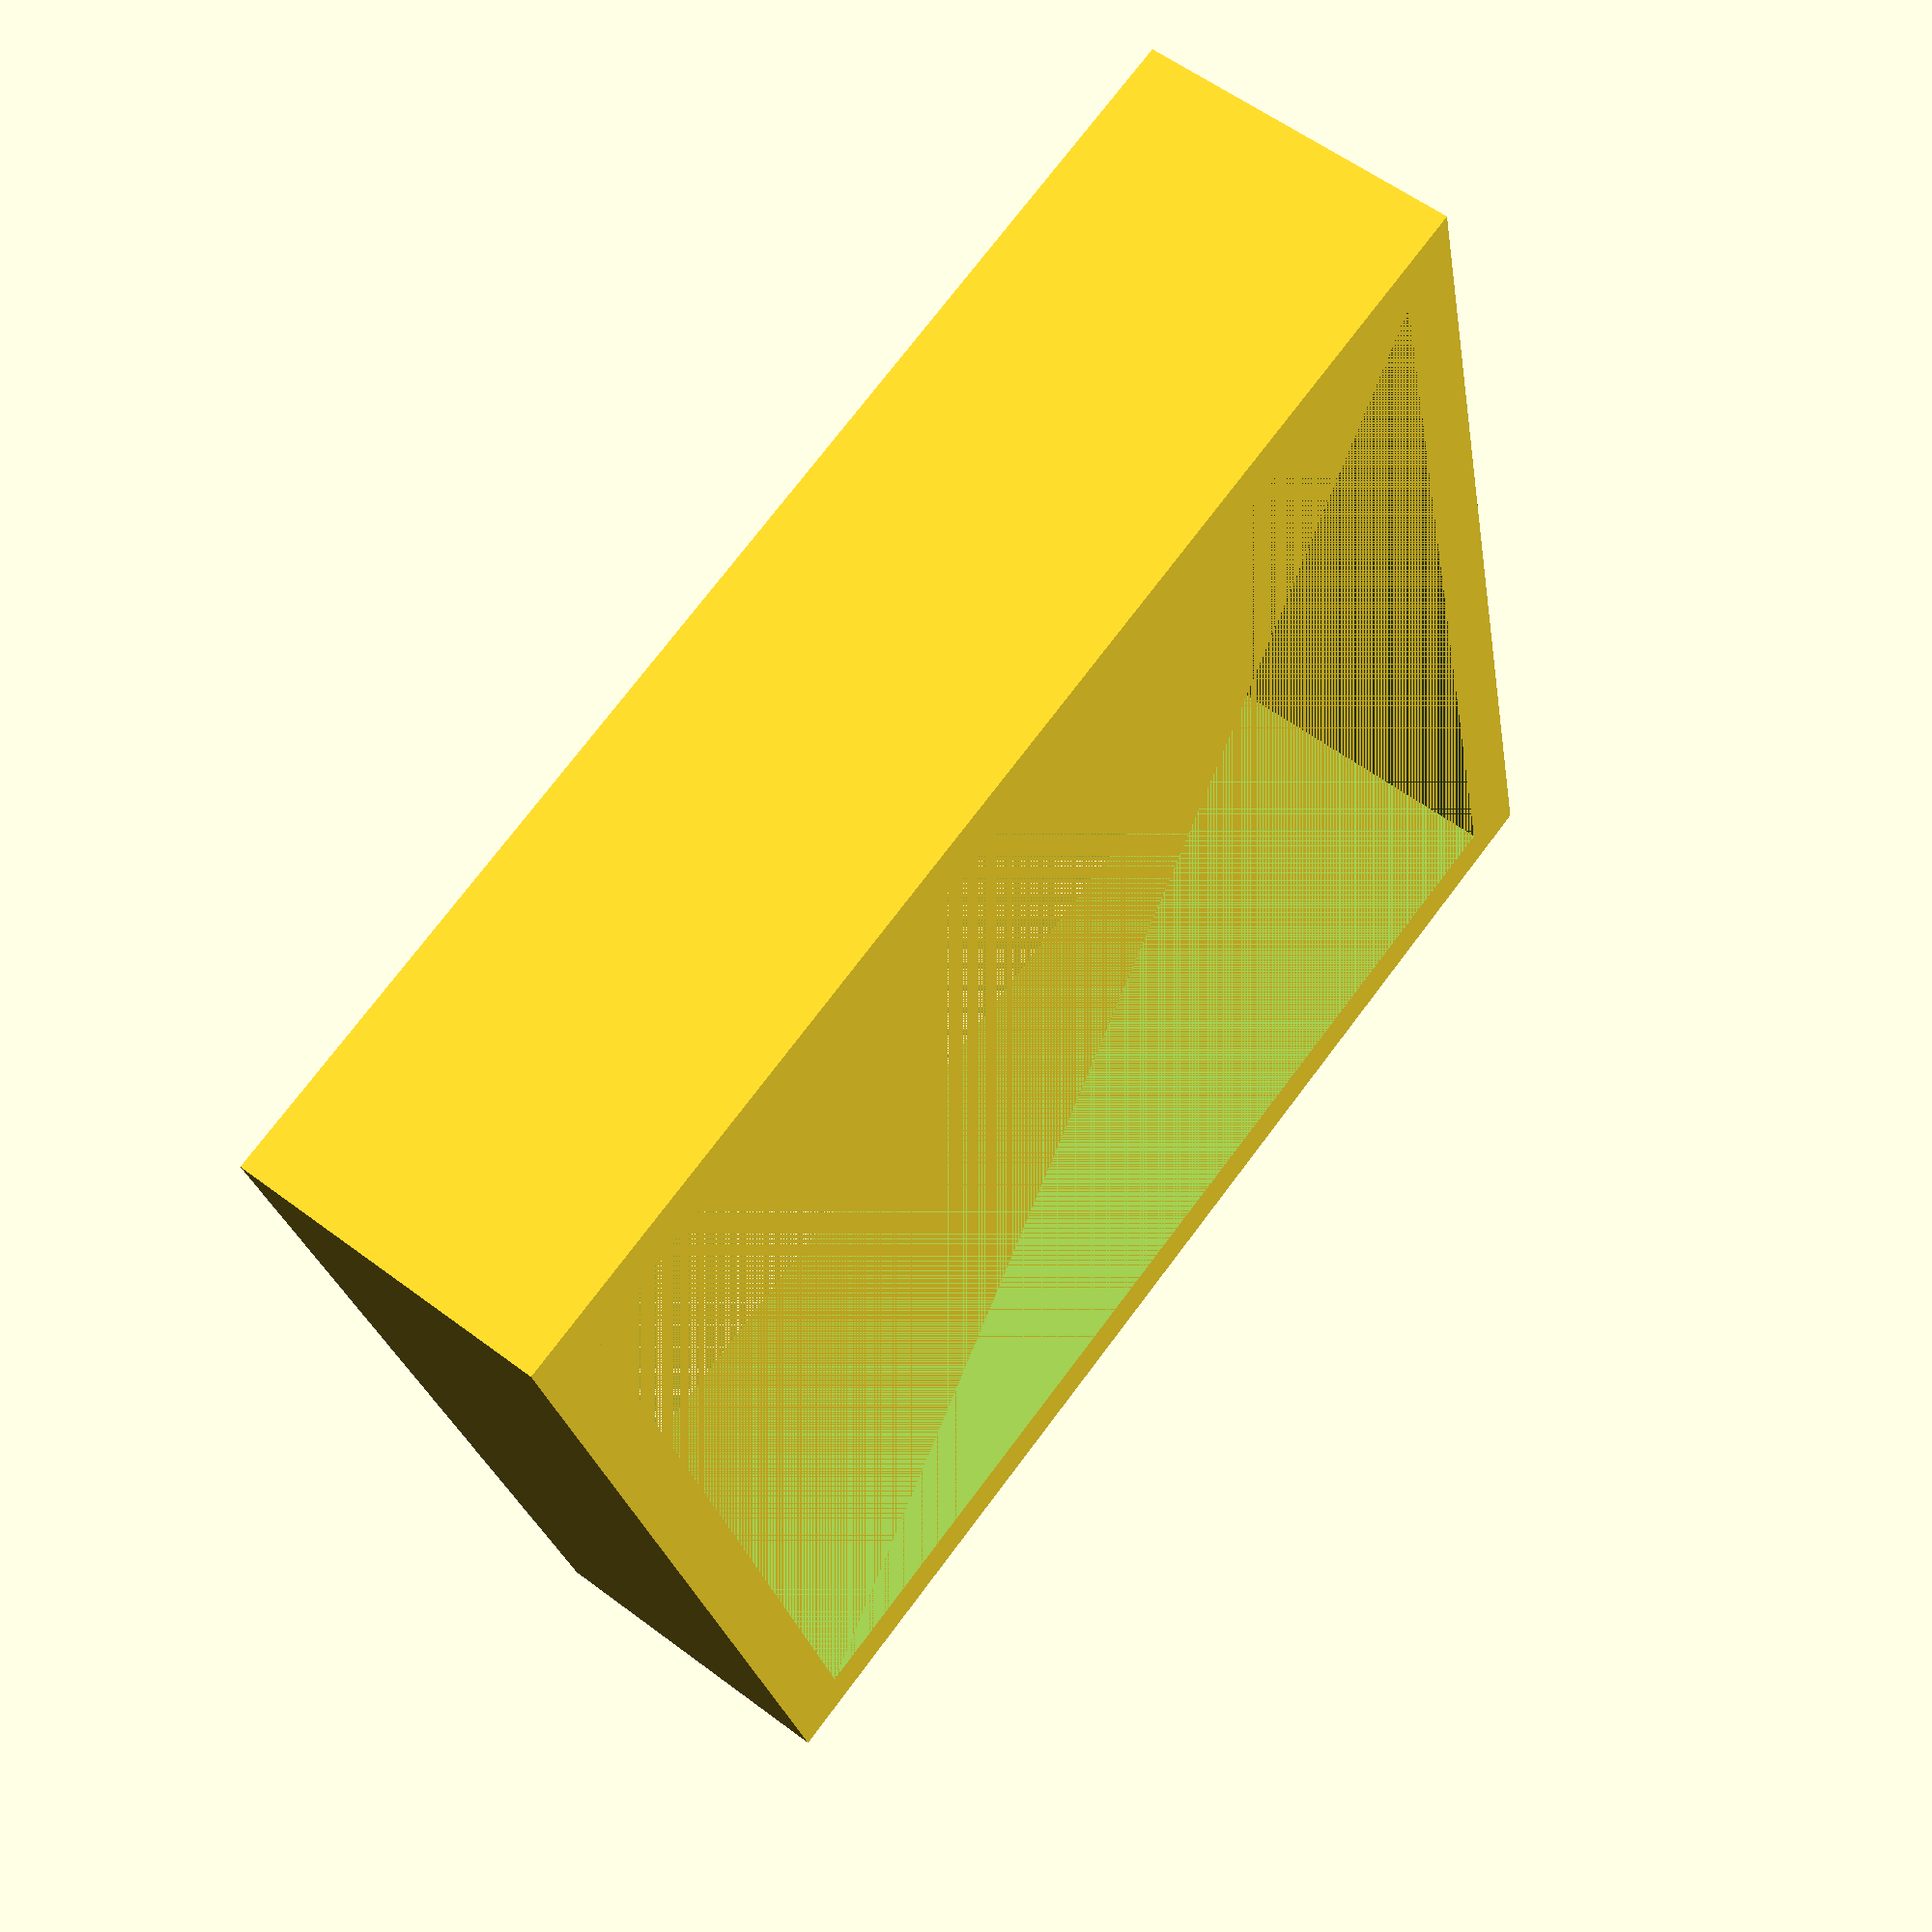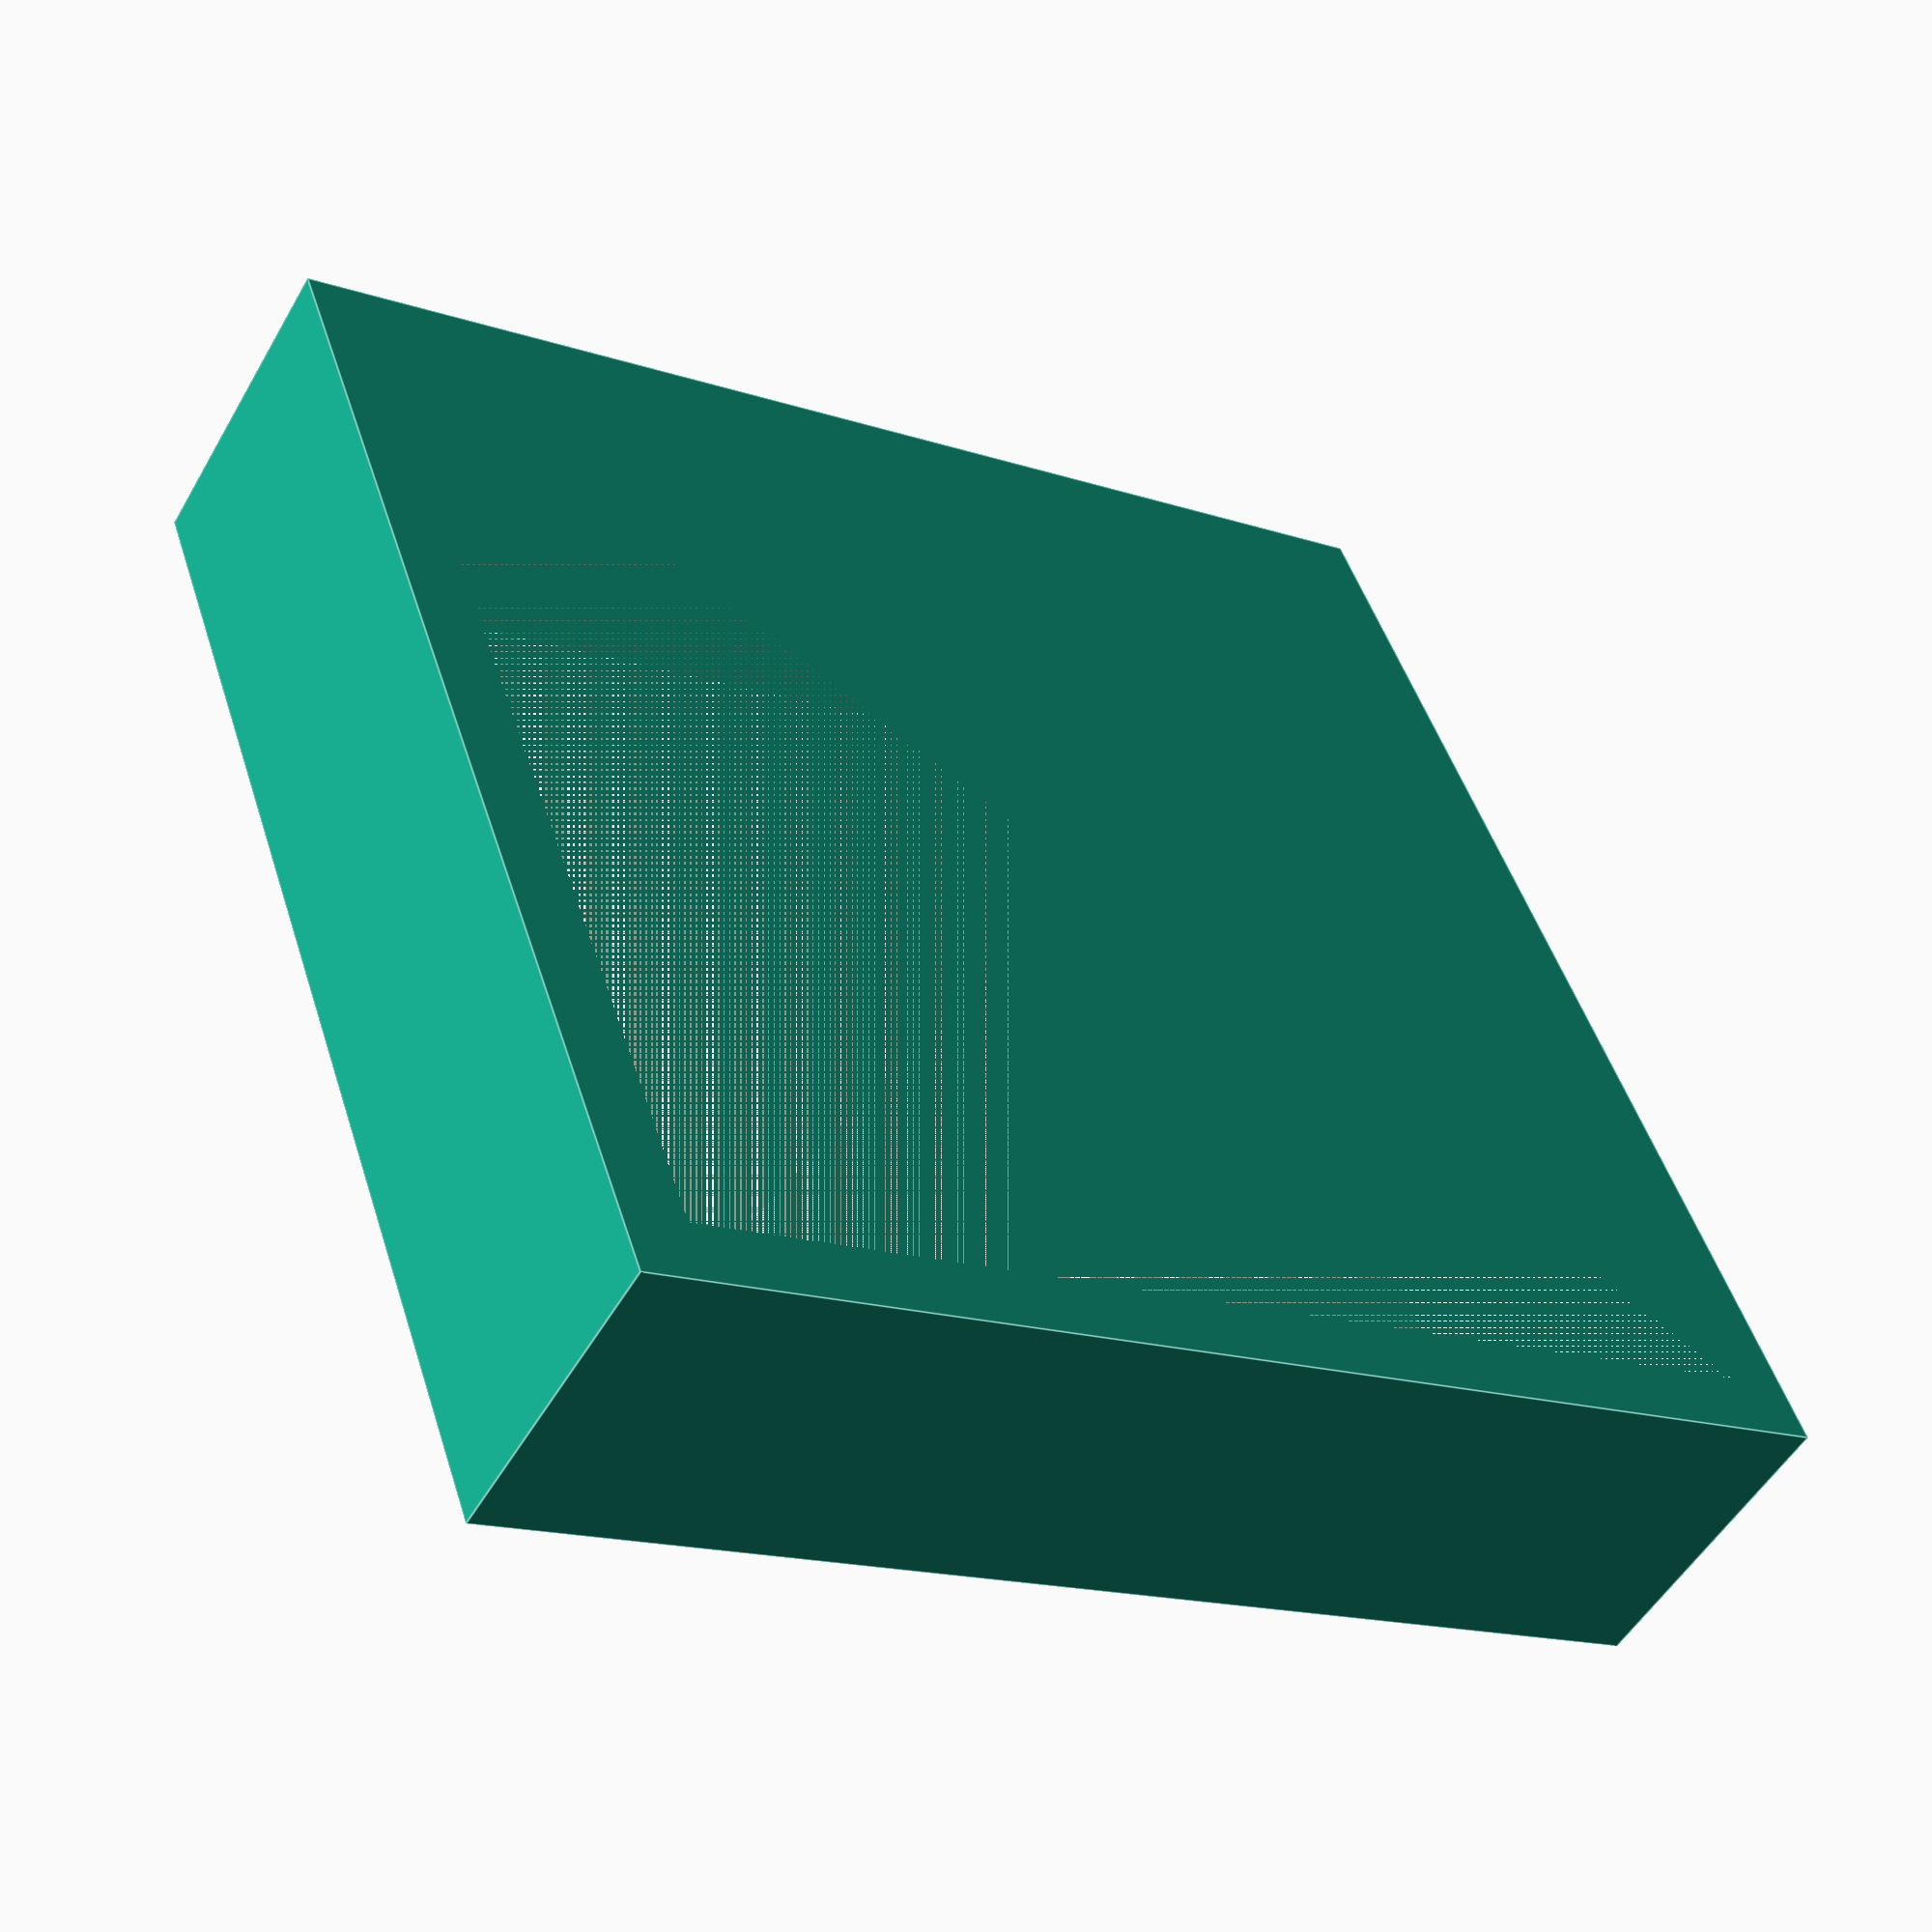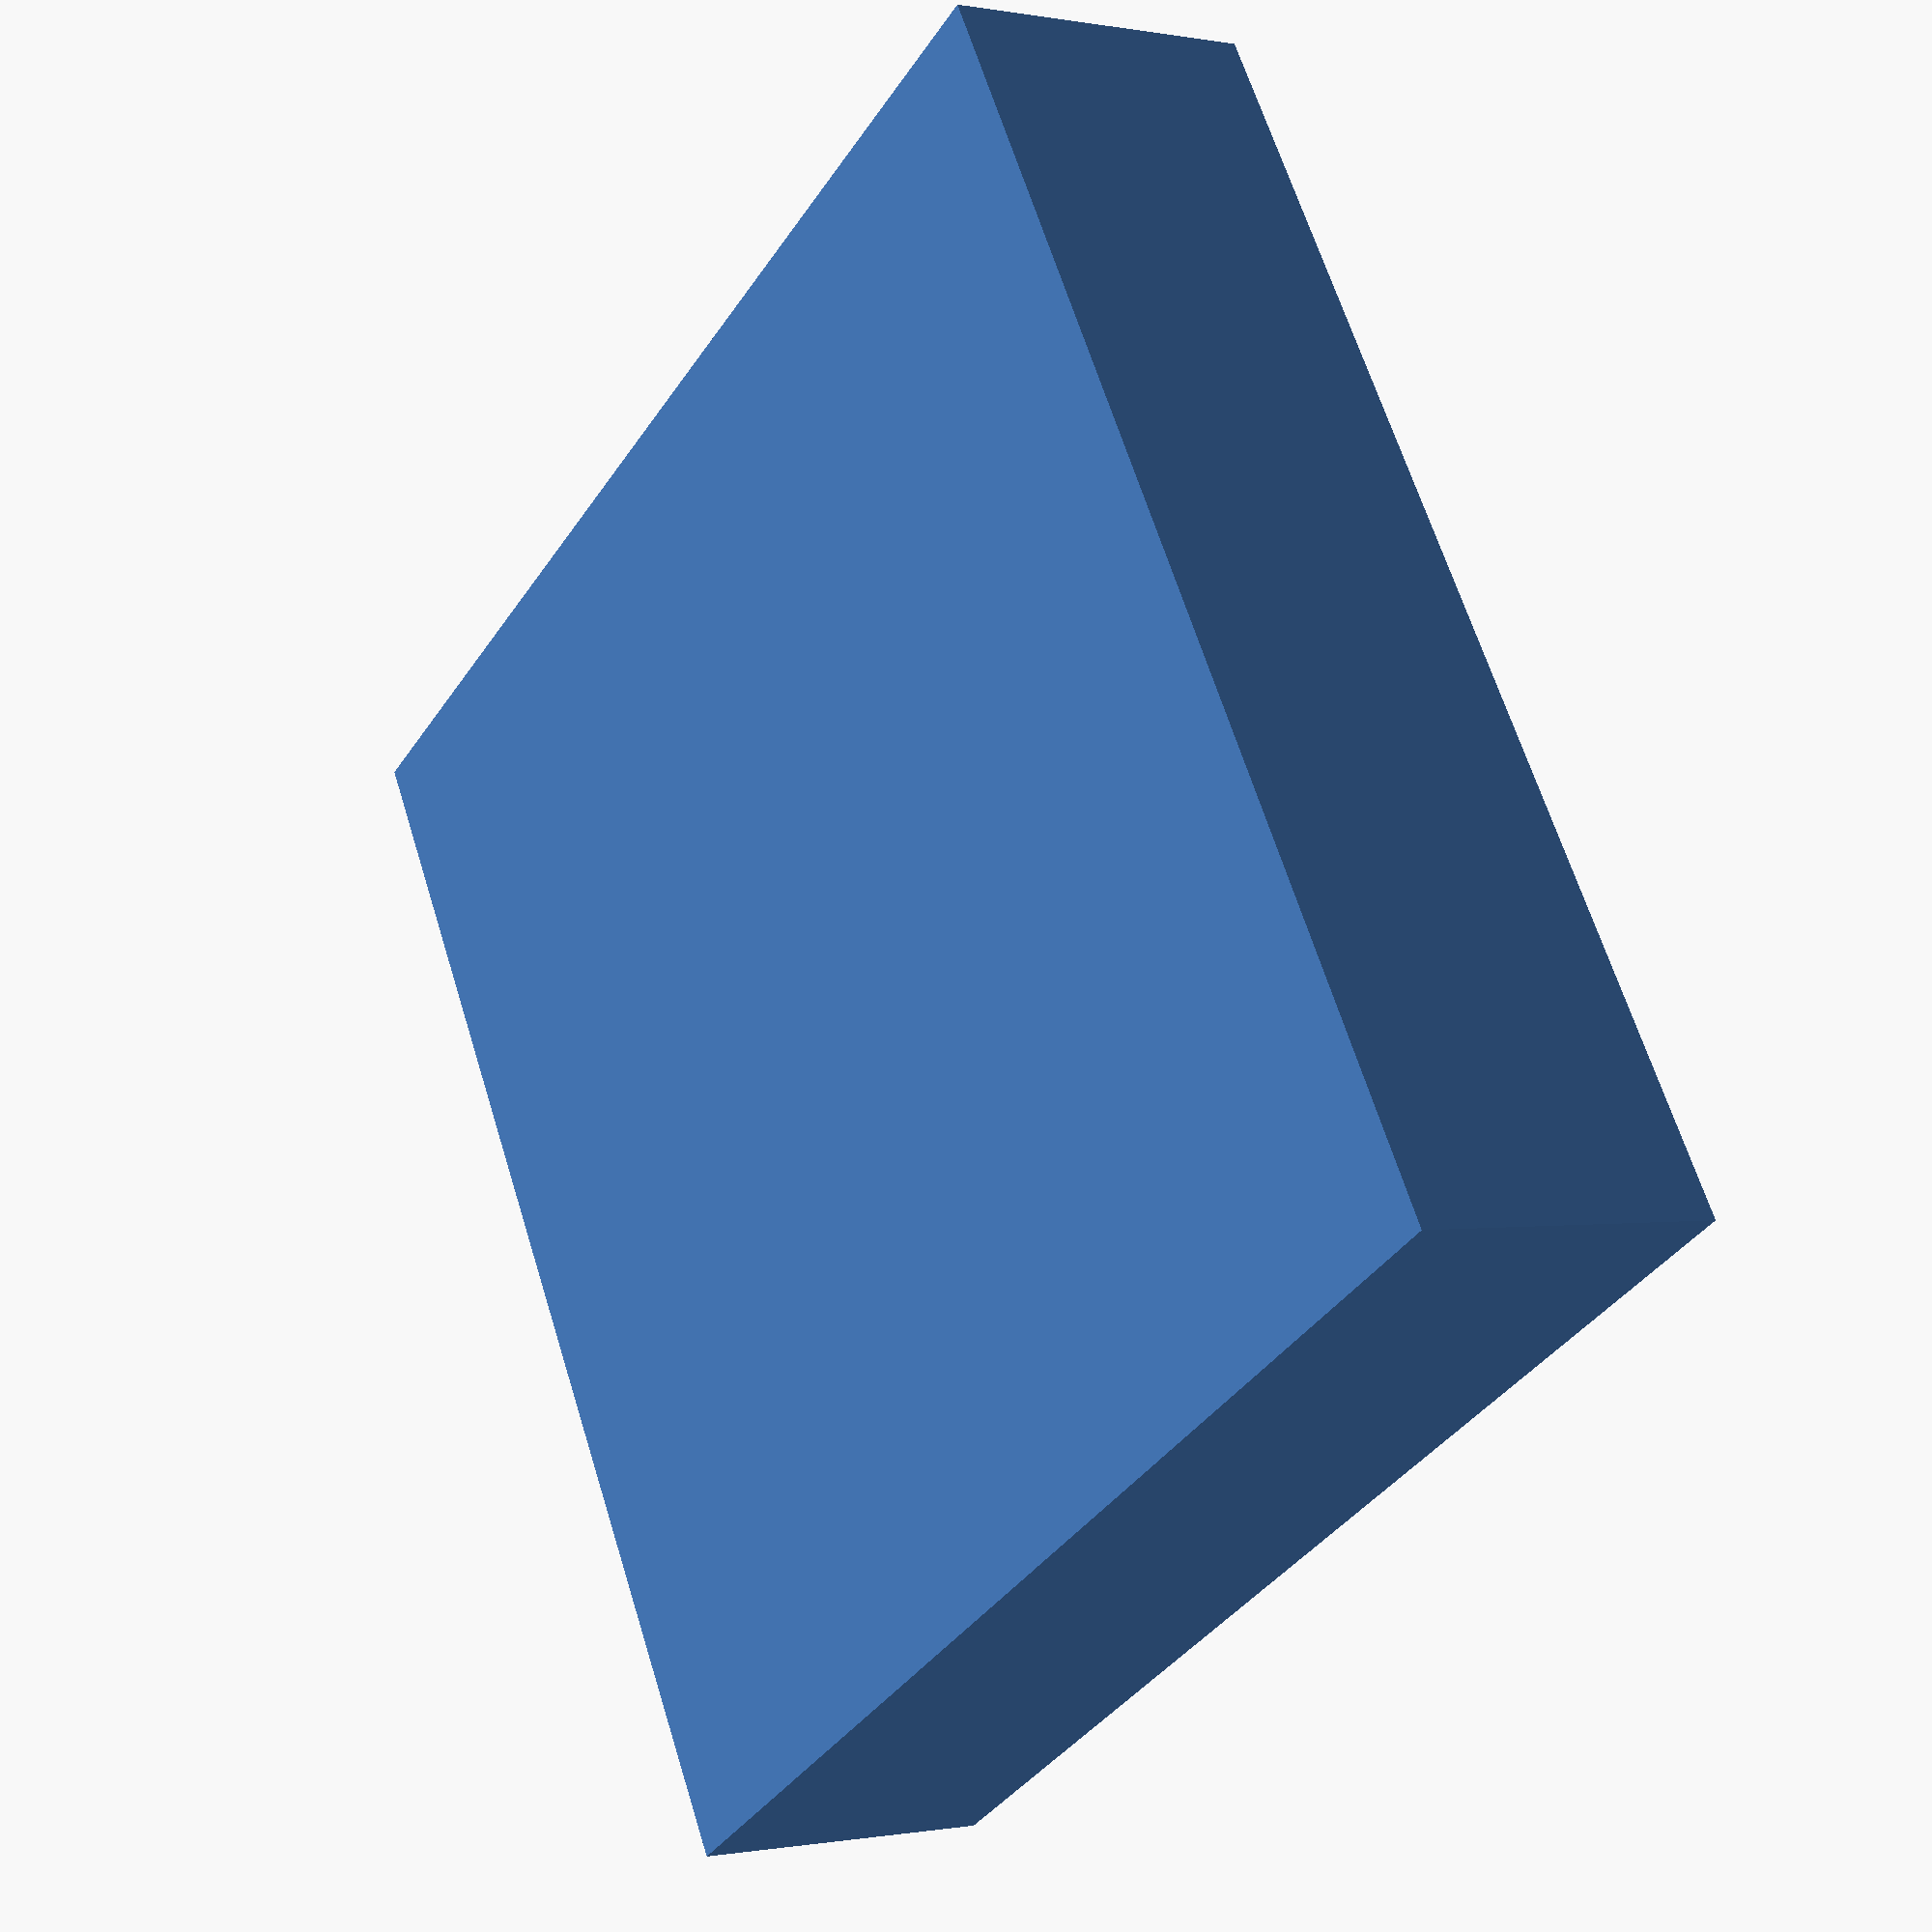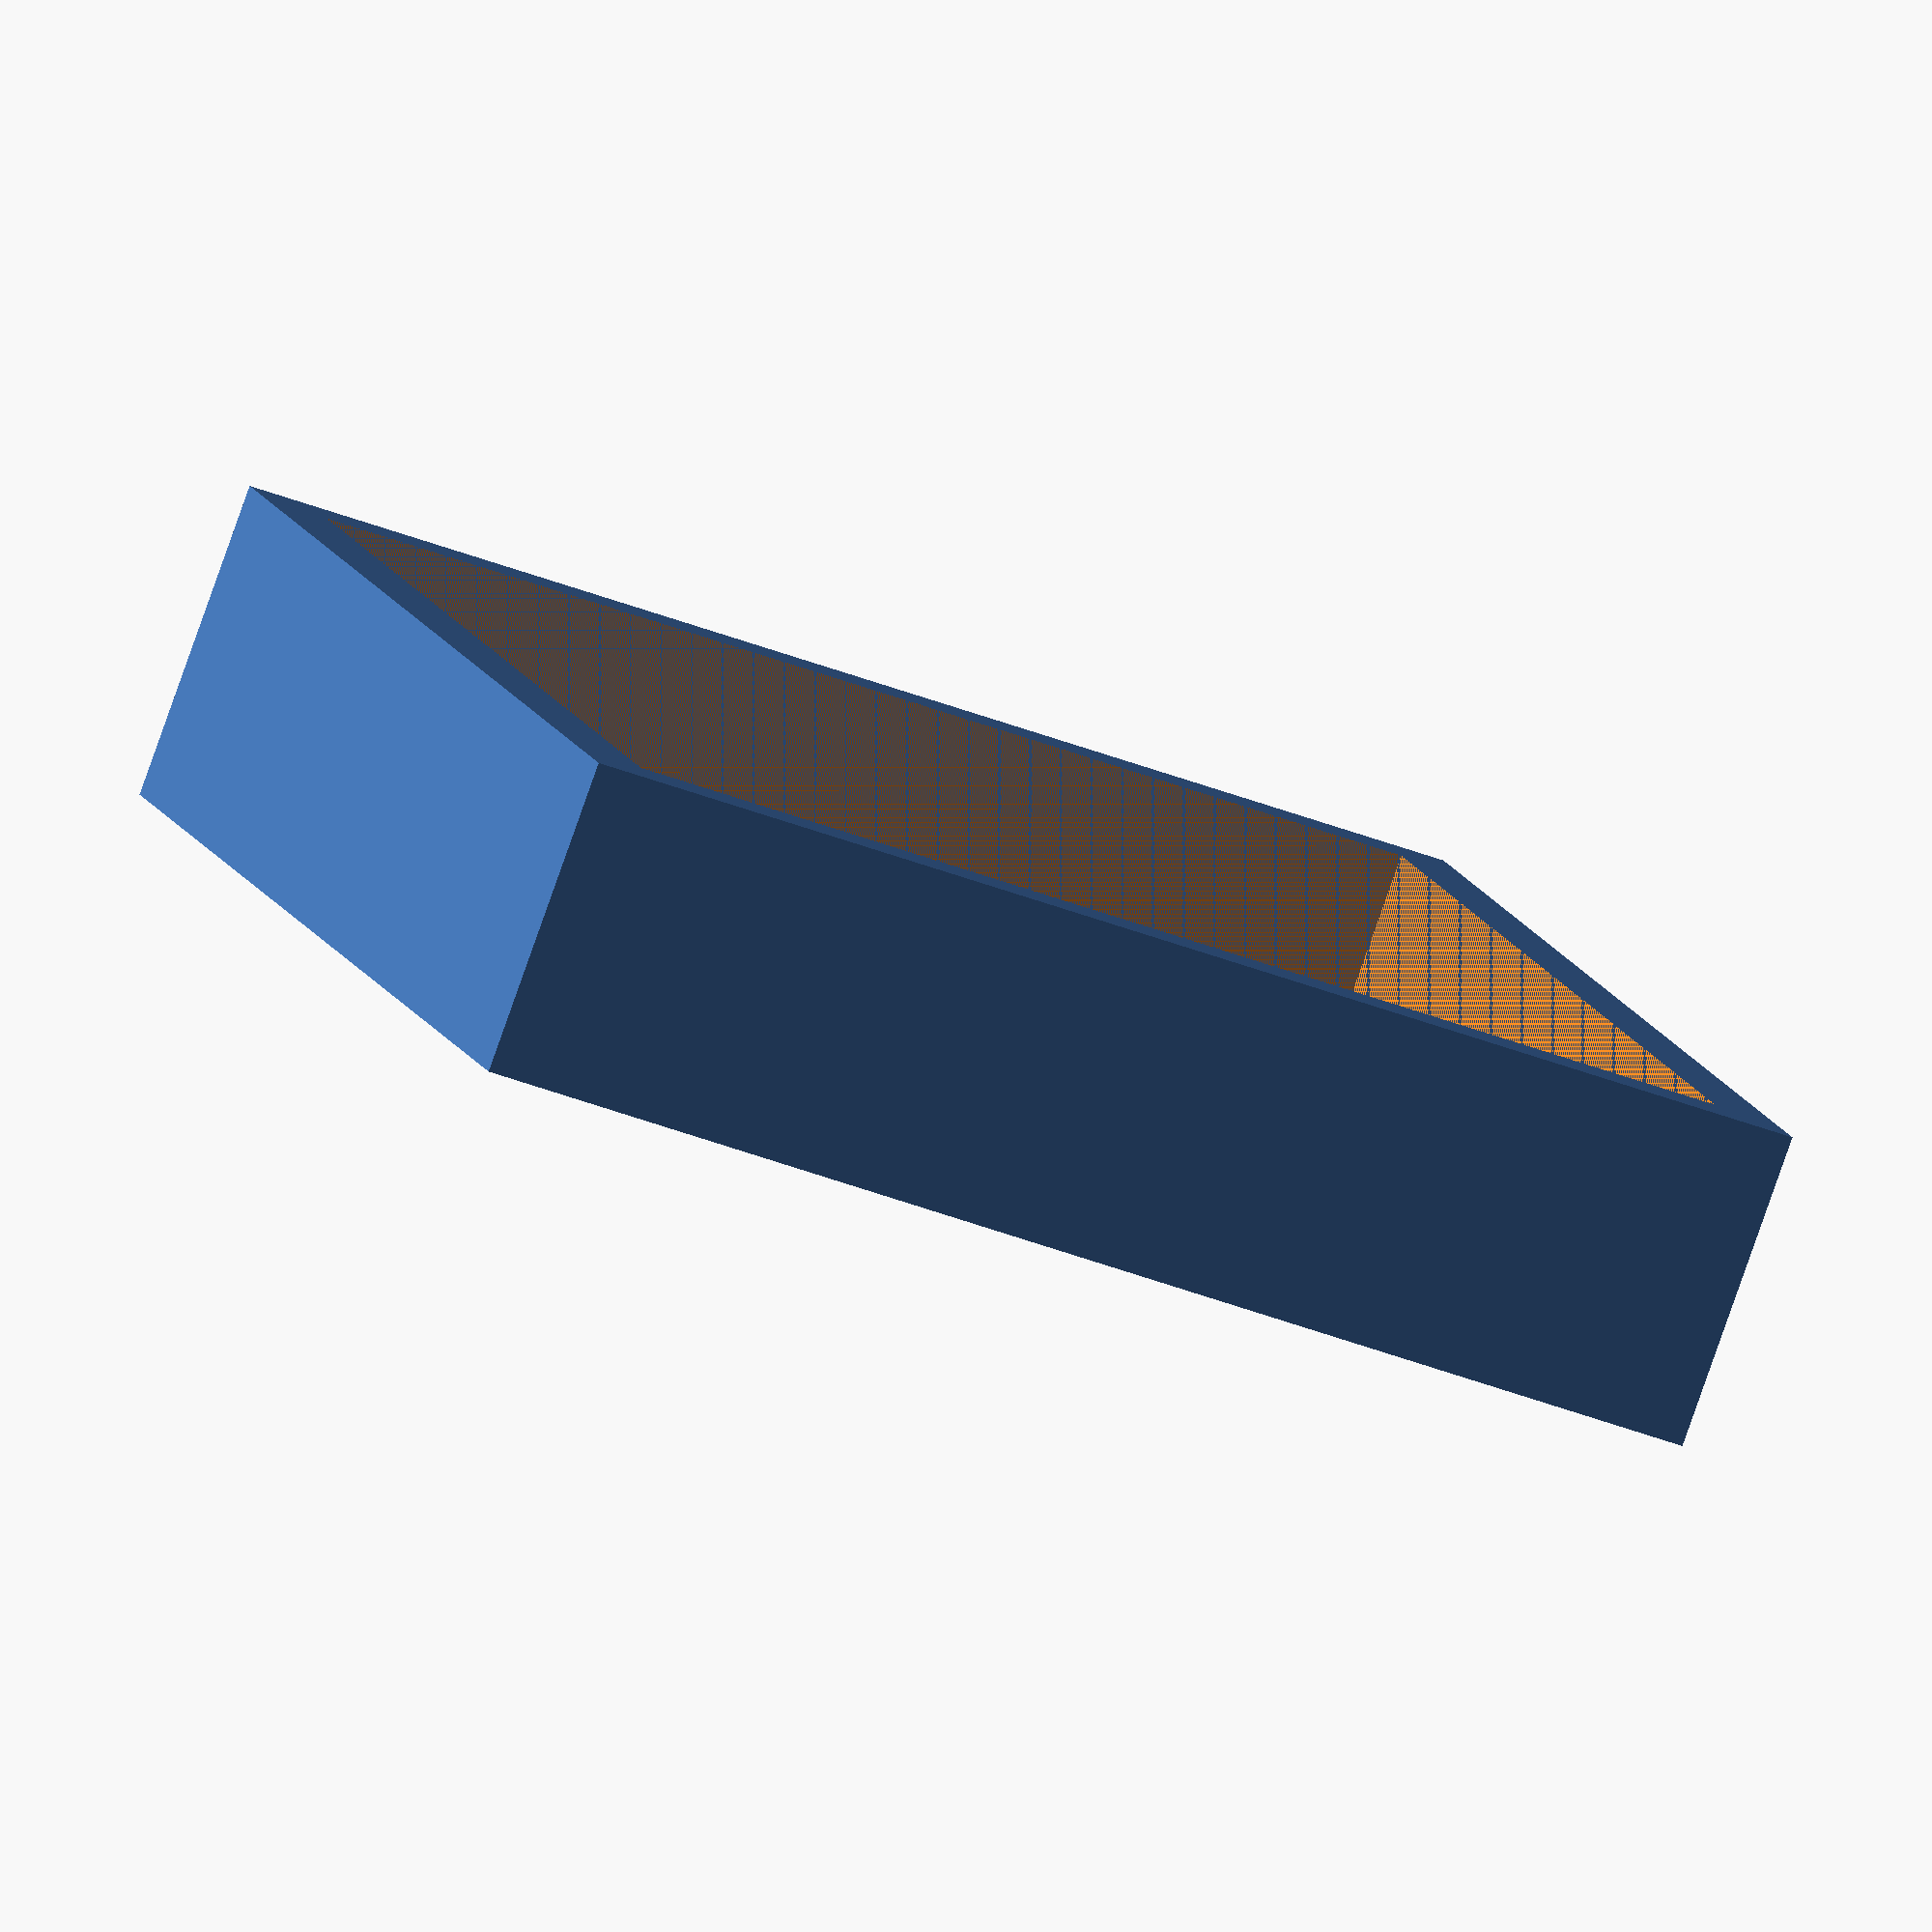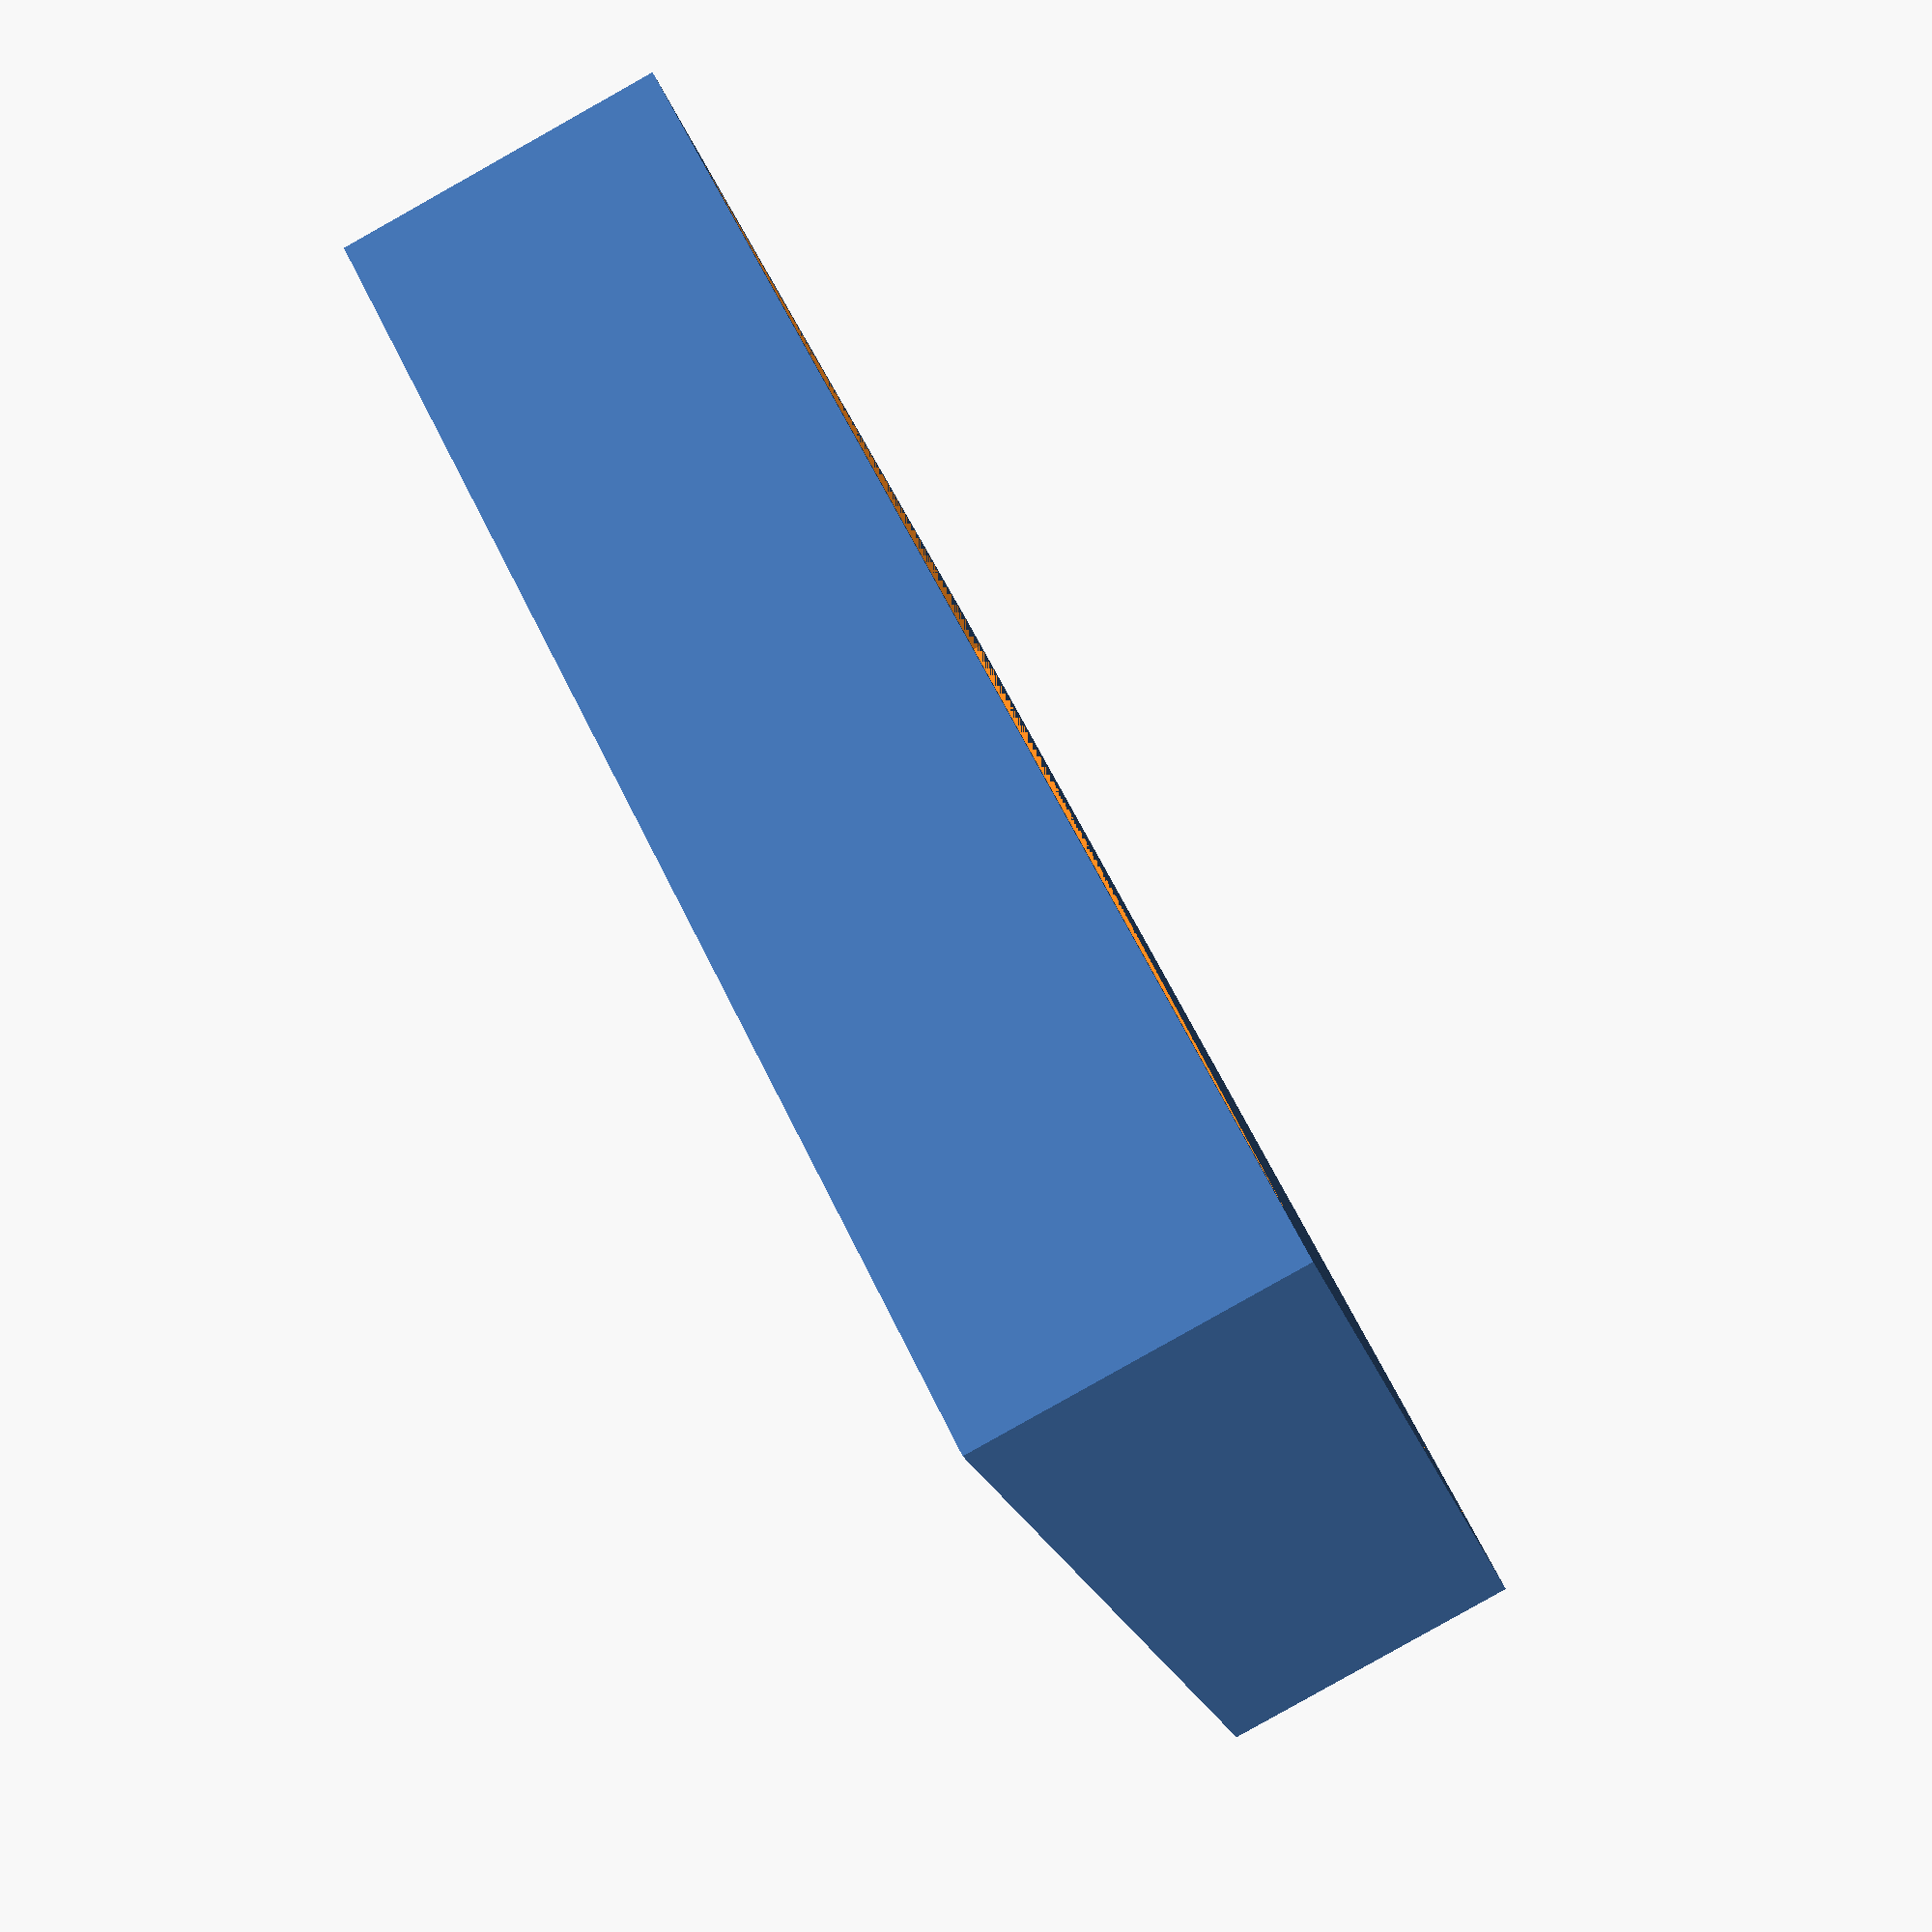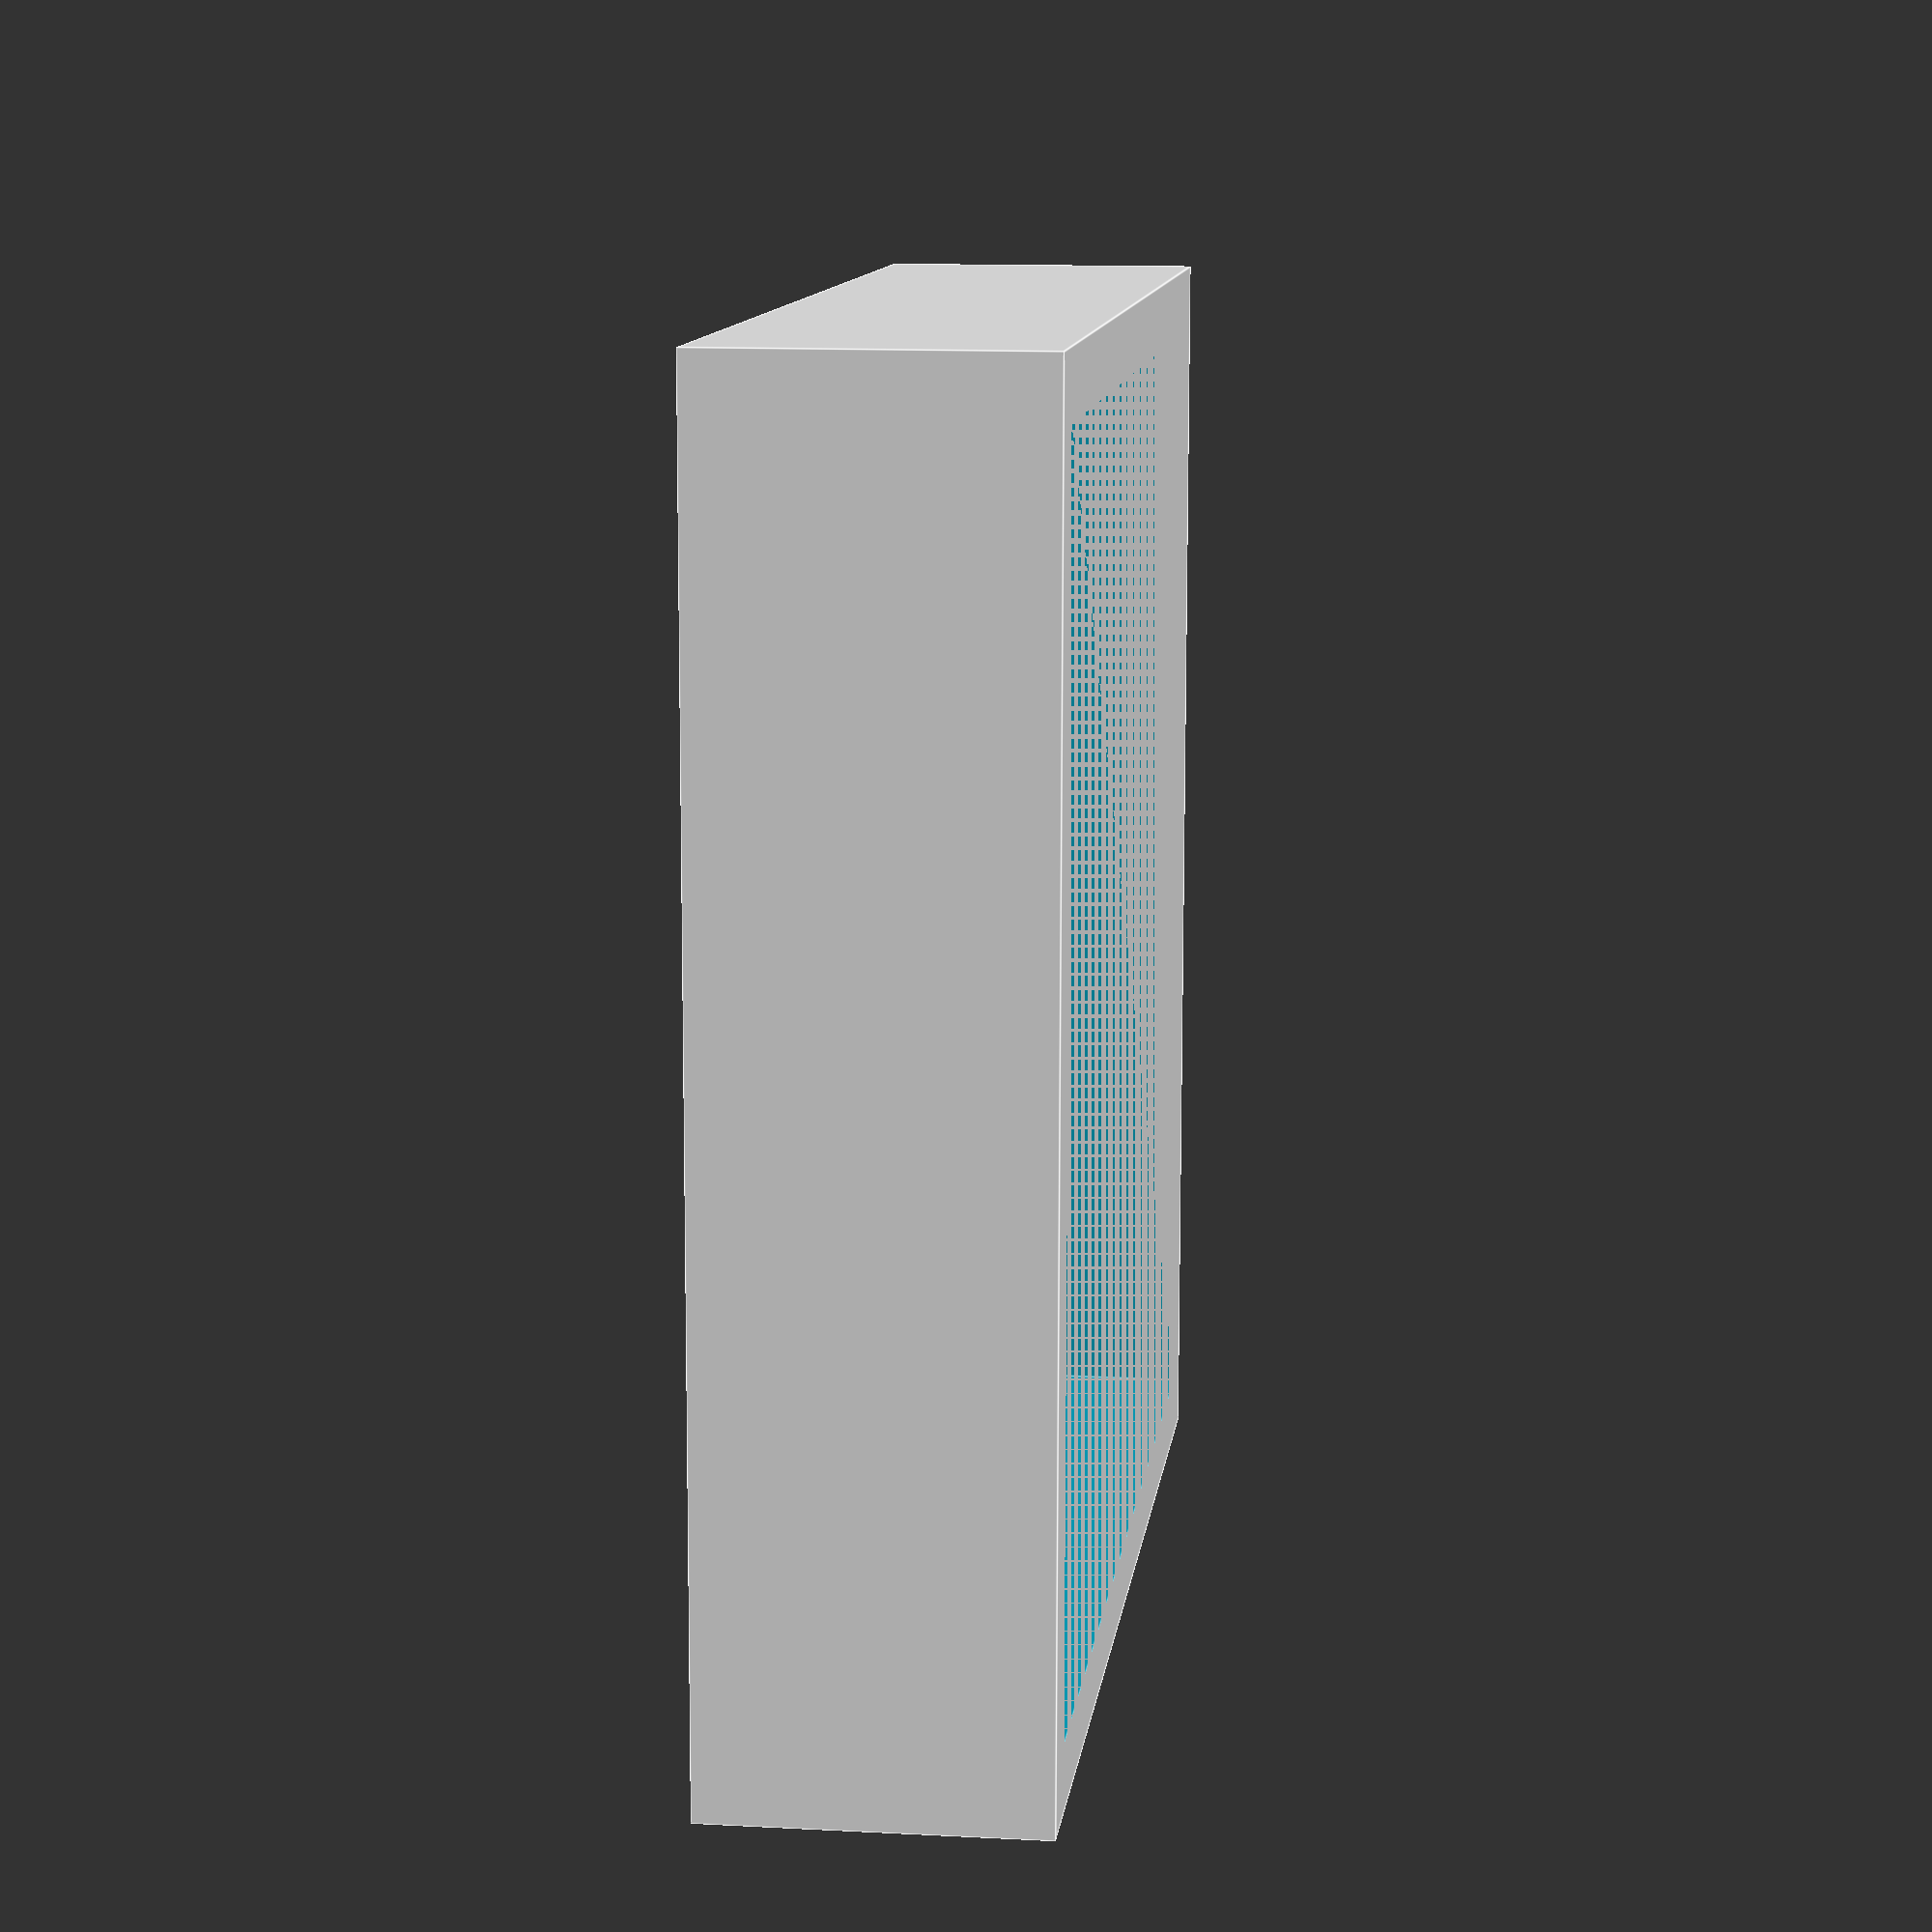
<openscad>
$fn=50;

/*
union() {

difference() {
cylinder(r=10,h=5);
cylinder(r=9,h=5);
}

difference() {
cylinder(r=12,h=1.5);
cylinder(r=7,h=1.5);
}

}
*/

difference() {
cube([20,20,5]);
translate([1,1,0])cube([18,18,5]);
}
</openscad>
<views>
elev=303.2 azim=283.6 roll=128.2 proj=p view=wireframe
elev=52.1 azim=199.7 roll=150.7 proj=p view=edges
elev=0.5 azim=239.0 roll=55.5 proj=p view=wireframe
elev=263.0 azim=286.3 roll=19.5 proj=o view=wireframe
elev=265.3 azim=333.0 roll=60.7 proj=p view=solid
elev=347.9 azim=0.8 roll=277.2 proj=p view=edges
</views>
